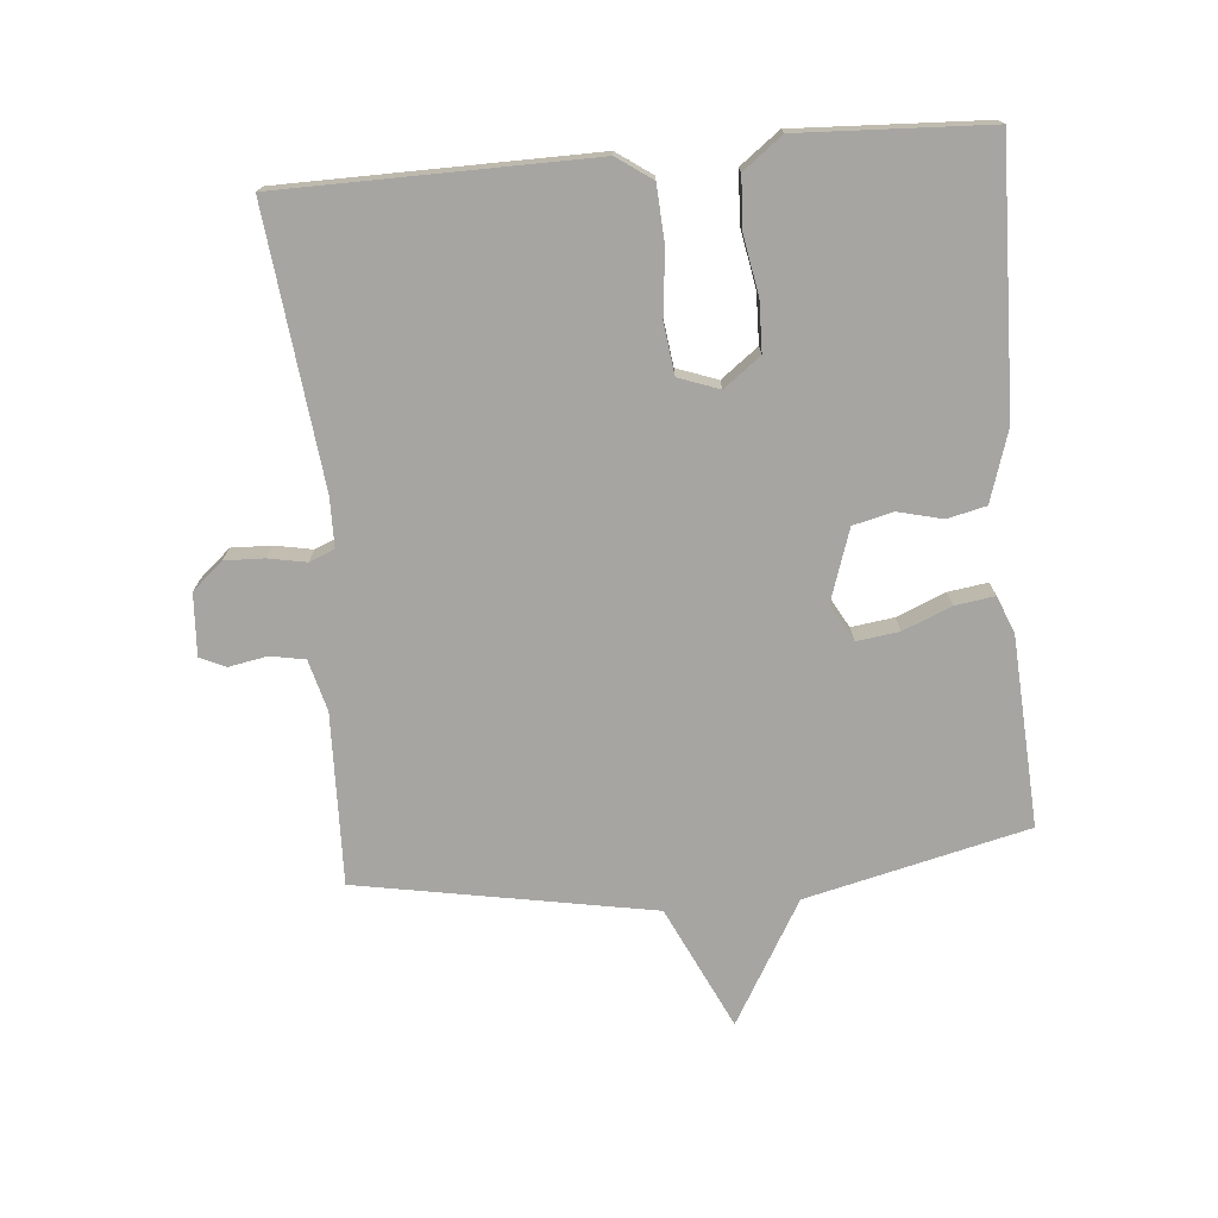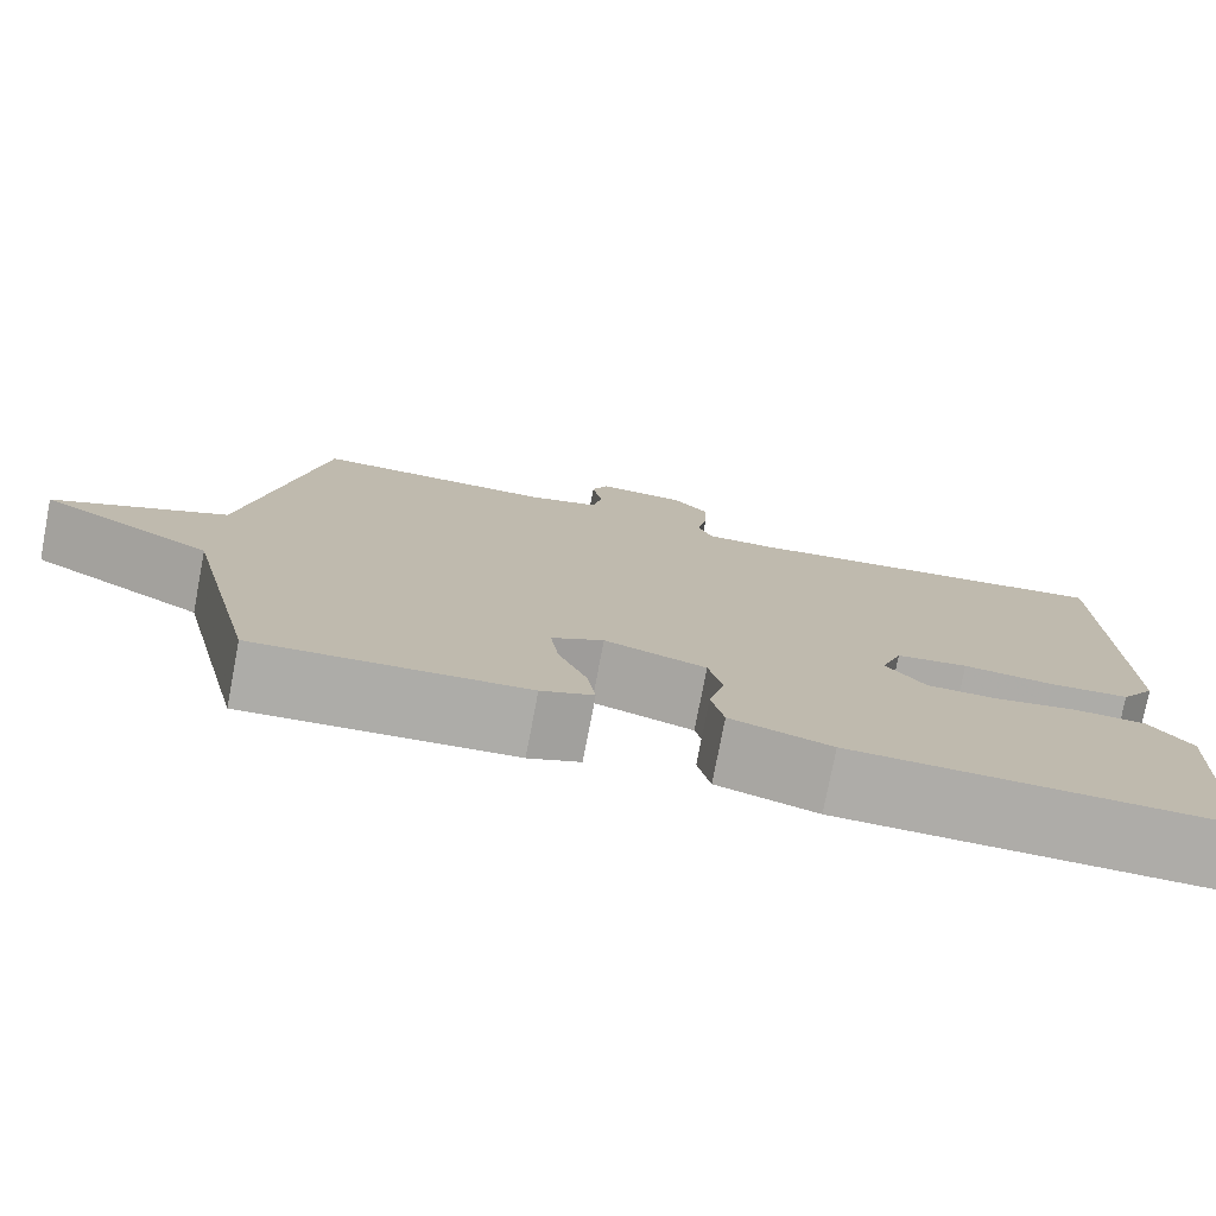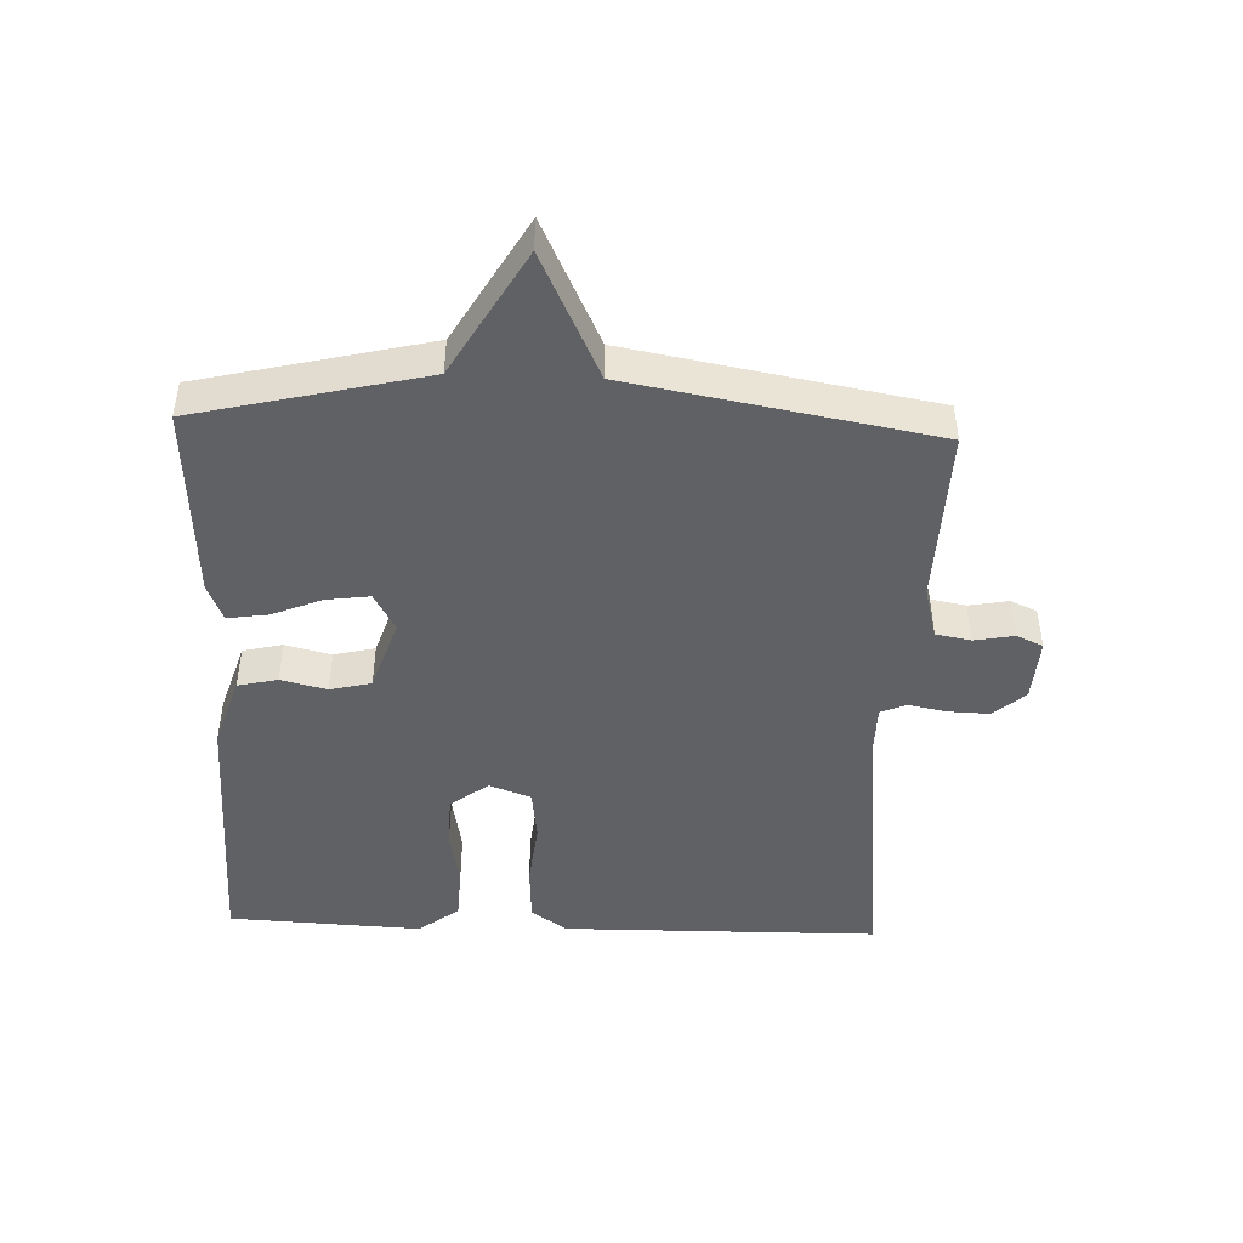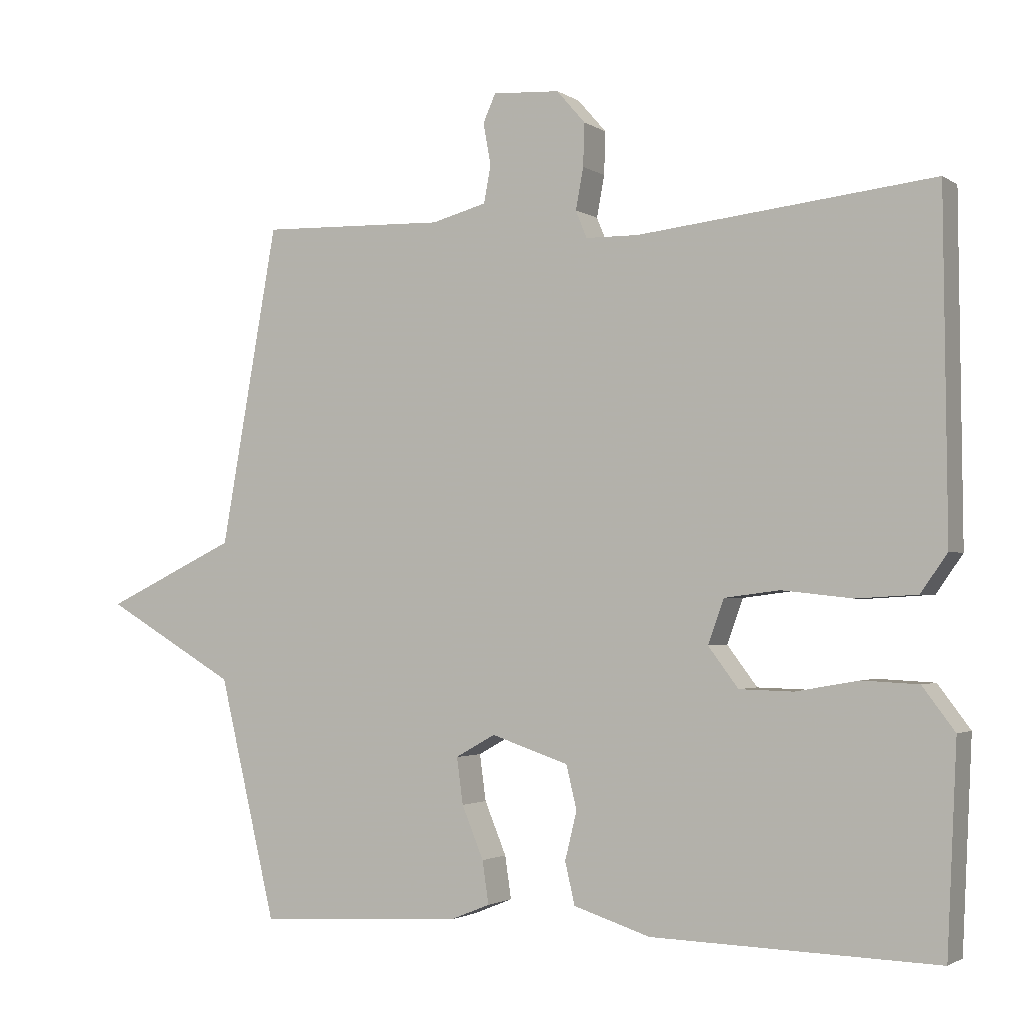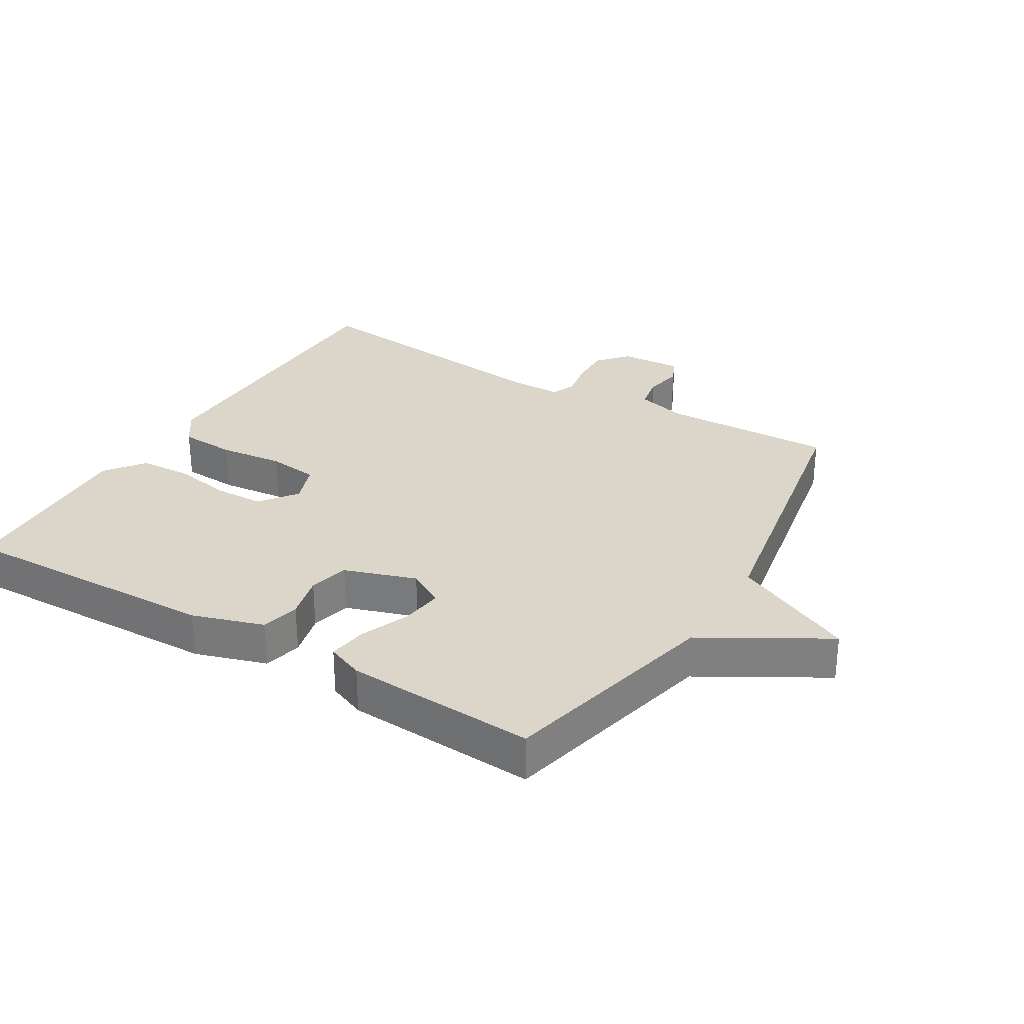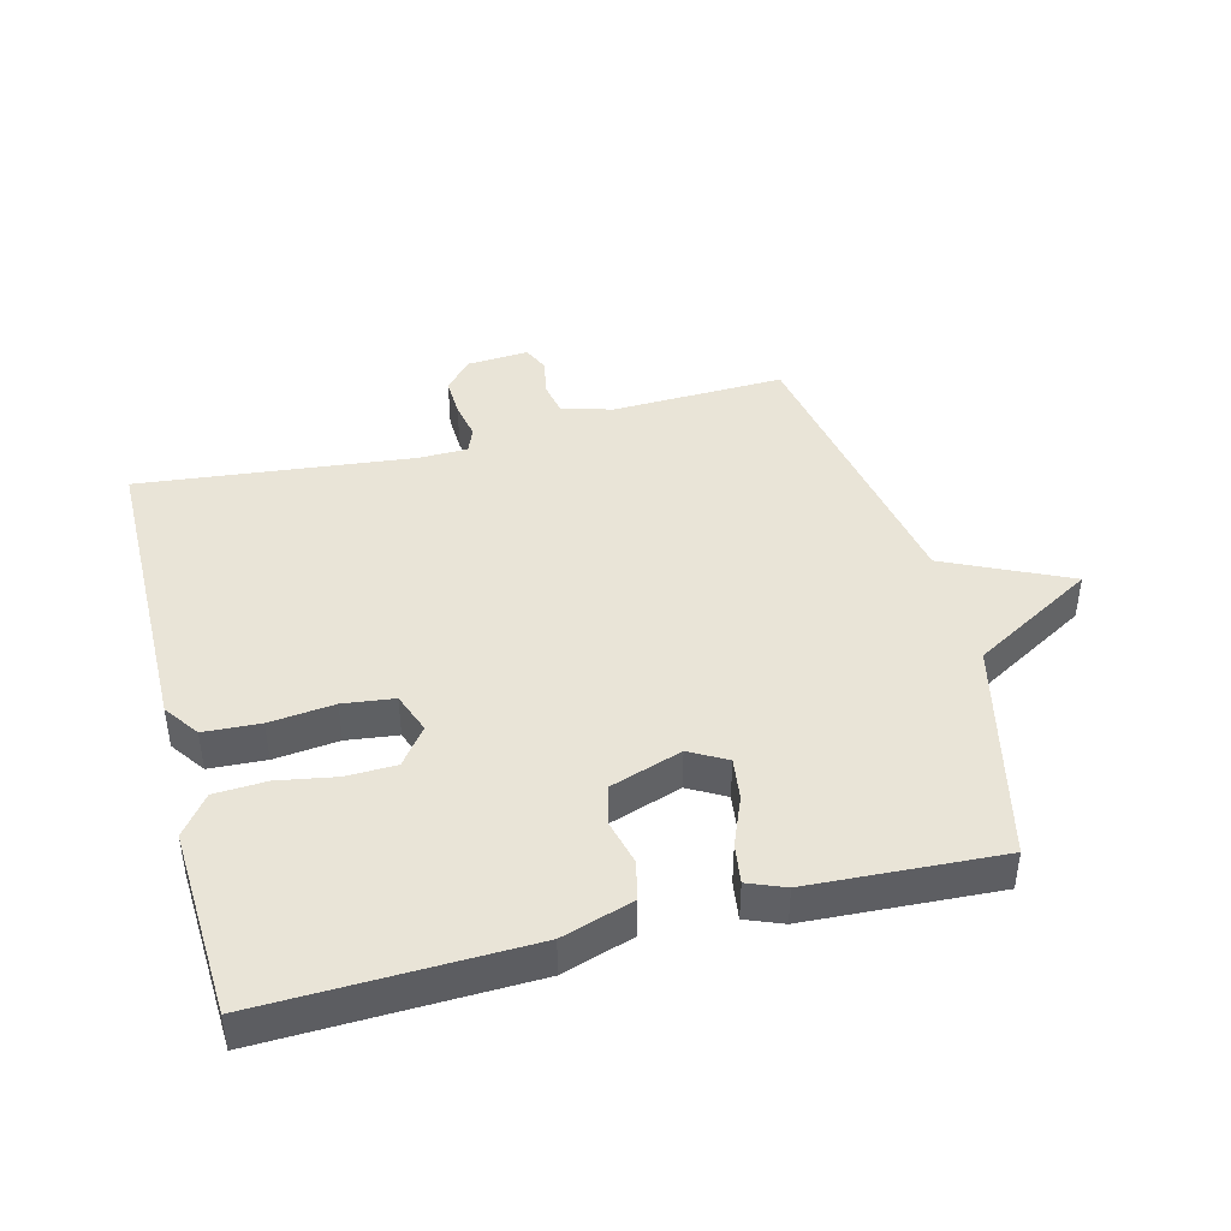
<metadata>
{"format":"obj","ext":"obj","renderer":"f3d","projection":"perspective","resolution":1024,"background":"white","views":[{"elev":-73.7,"azim":95.1,"up":"+Y"},{"elev":-76.9,"azim":-10.8,"up":"+Z"},{"elev":-46.1,"azim":-92.2,"up":"+Y"},{"elev":-2.1,"azim":26.4,"up":"+Z"},{"elev":29.7,"azim":-149.1,"up":"+Y"},{"elev":43.0,"azim":165.4,"up":"+Y"}]}
</metadata>
<code>
v -0.5 0.07 -0.5
v -0.582 0.07 -0.156
v -0.772 0.07 -0.046
v -0.582 0.07 0.044
v -0.5 0.07 0.5
v -0.234 0.07 0.492
v -0.155 0.07 0.513
v -0.145 0.07 0.566
v -0.156 0.07 0.626
v -0.138 0.07 0.666
v -0.042 0.07 0.66
v -0.001 0.07 0.613
v -0.003 0.07 0.552
v -0.014 0.07 0.493
v 0.002 0.07 0.454
v 0.078 0.07 0.453
v 0.5 0.07 0.5
v 0.505 0.07 0.021
v 0.467 0.07 -0.033
v 0.38 0.07 -0.038
v 0.28 0.07 -0.027
v 0.201 0.07 -0.037
v 0.178 0.07 -0.1
v 0.221 0.07 -0.157
v 0.298 0.07 -0.159
v 0.388 0.07 -0.143
v 0.468 0.07 -0.147
v 0.514 0.07 -0.208
v 0.5 0.07 -0.5
v 0.093 0.07 -0.489
v -0.017 0.07 -0.454
v -0.031 0.07 -0.394
v -0.014 0.07 -0.325
v -0.029 0.07 -0.263
v -0.14 0.07 -0.226
v -0.197 0.07 -0.258
v -0.188 0.07 -0.324
v -0.157 0.07 -0.399
v -0.148 0.07 -0.46
v -0.205 0.07 -0.483
v -0.5 0 -0.5
v -0.582 0 -0.156
v -0.772 0 -0.046
v -0.582 0 0.044
v -0.5 0 0.5
v -0.234 0 0.492
v -0.155 0 0.513
v -0.145 0 0.566
v -0.156 0 0.626
v -0.138 0 0.666
v -0.042 0 0.66
v -0.001 0 0.613
v -0.003 0 0.552
v -0.014 0 0.493
v 0.002 0 0.454
v 0.078 0 0.453
v 0.5 0 0.5
v 0.505 0 0.021
v 0.467 0 -0.033
v 0.38 0 -0.038
v 0.28 0 -0.027
v 0.201 0 -0.037
v 0.178 0 -0.1
v 0.221 0 -0.157
v 0.298 0 -0.159
v 0.388 0 -0.143
v 0.468 0 -0.147
v 0.514 0 -0.208
v 0.5 0 -0.5
v 0.093 0 -0.489
v -0.017 0 -0.454
v -0.031 0 -0.394
v -0.014 0 -0.325
v -0.029 0 -0.263
v -0.14 0 -0.226
v -0.197 0 -0.258
v -0.188 0 -0.324
v -0.157 0 -0.399
v -0.148 0 -0.46
v -0.205 0 -0.483
f 40 1 2
f 39 40 2
f 38 39 2
f 37 38 2
f 2 3 4
f 37 2 4
f 36 37 4
f 4 5 6
f 36 4 6
f 35 36 6
f 34 35 6 7
f 33 34 7 8
f 31 32 33
f 30 31 33
f 29 30 33
f 28 29 33
f 27 28 33
f 26 27 33
f 25 26 33
f 24 25 33
f 23 24 33
f 22 23 33 8
f 8 9 10
f 22 8 10
f 21 22 10
f 19 20 21
f 18 19 21
f 17 18 21
f 16 17 21
f 15 16 21
f 15 21 10
f 14 15 10
f 12 13 14
f 11 12 14
f 10 11 14
f 42 41 80
f 42 80 79
f 42 79 78
f 42 78 77
f 44 43 42
f 44 42 77
f 44 77 76
f 46 45 44
f 46 44 76
f 46 76 75
f 47 46 75 74
f 48 47 74 73
f 73 72 71
f 73 71 70
f 73 70 69
f 73 69 68
f 73 68 67
f 73 67 66
f 73 66 65
f 73 65 64
f 73 64 63
f 48 73 63 62
f 50 49 48
f 50 48 62
f 50 62 61
f 61 60 59
f 61 59 58
f 61 58 57
f 61 57 56
f 61 56 55
f 50 61 55
f 50 55 54
f 54 53 52
f 54 52 51
f 54 51 50
f 1 41 42 2
f 2 42 43 3
f 3 43 44 4
f 4 44 45 5
f 5 45 46 6
f 6 46 47 7
f 7 47 48 8
f 8 48 49 9
f 9 49 50 10
f 10 50 51 11
f 11 51 52 12
f 12 52 53 13
f 13 53 54 14
f 14 54 55 15
f 15 55 56 16
f 16 56 57 17
f 17 57 58 18
f 18 58 59 19
f 19 59 60 20
f 20 60 61 21
f 21 61 62 22
f 22 62 63 23
f 23 63 64 24
f 24 64 65 25
f 25 65 66 26
f 26 66 67 27
f 27 67 68 28
f 28 68 69 29
f 29 69 70 30
f 30 70 71 31
f 31 71 72 32
f 32 72 73 33
f 33 73 74 34
f 34 74 75 35
f 35 75 76 36
f 36 76 77 37
f 37 77 78 38
f 38 78 79 39
f 39 79 80 40
f 40 80 41 1

</code>
